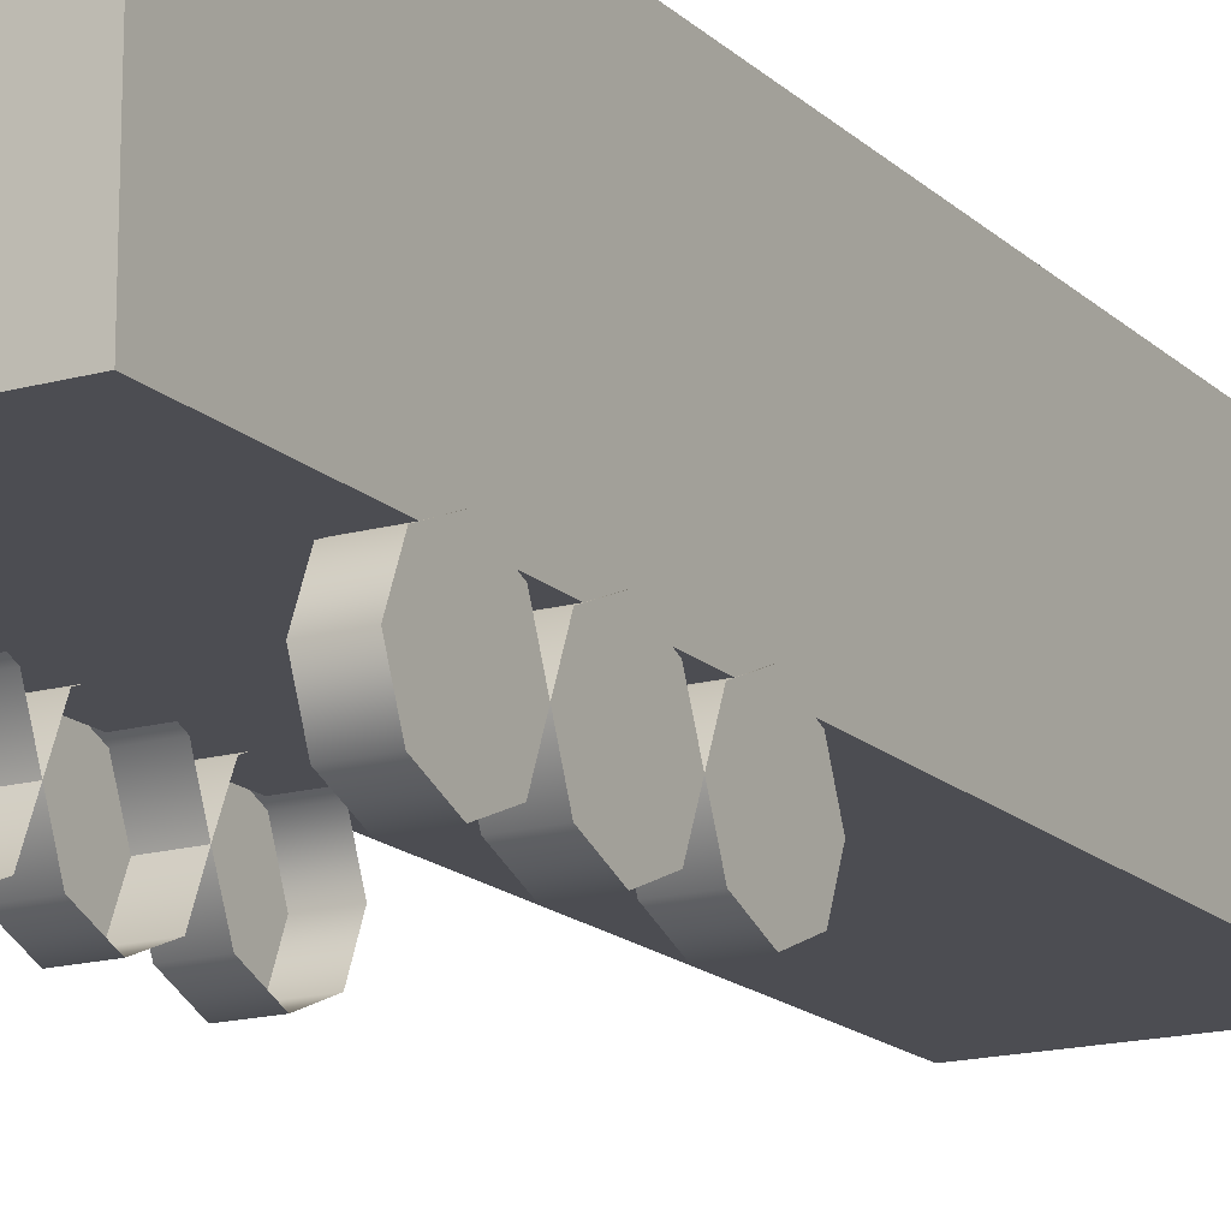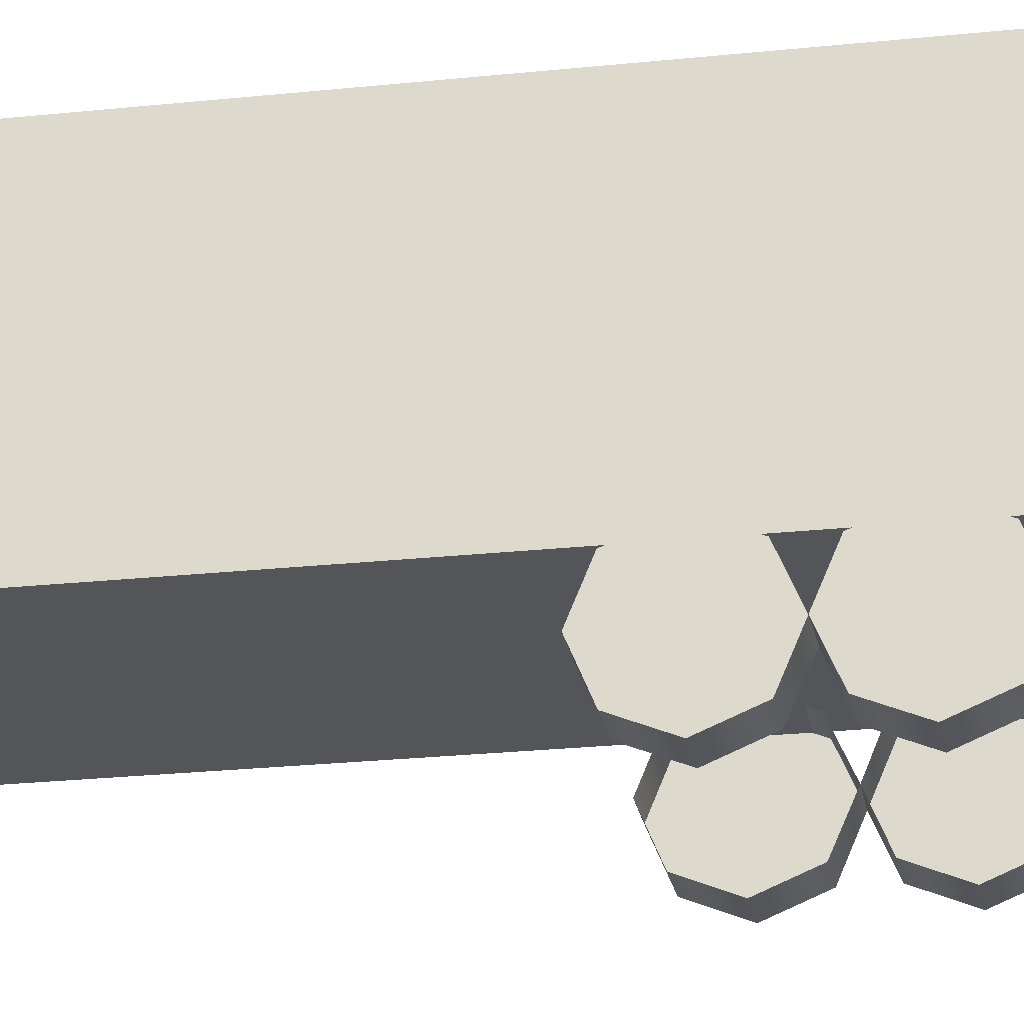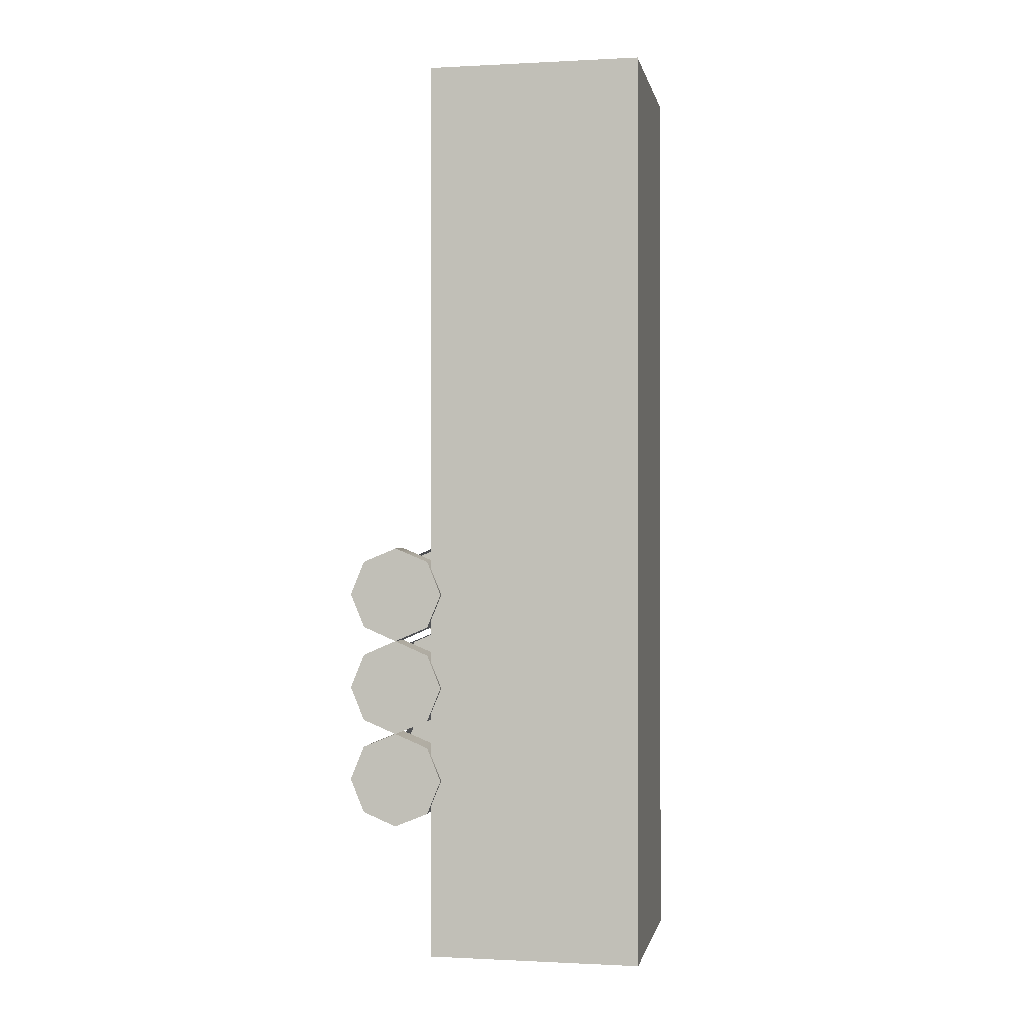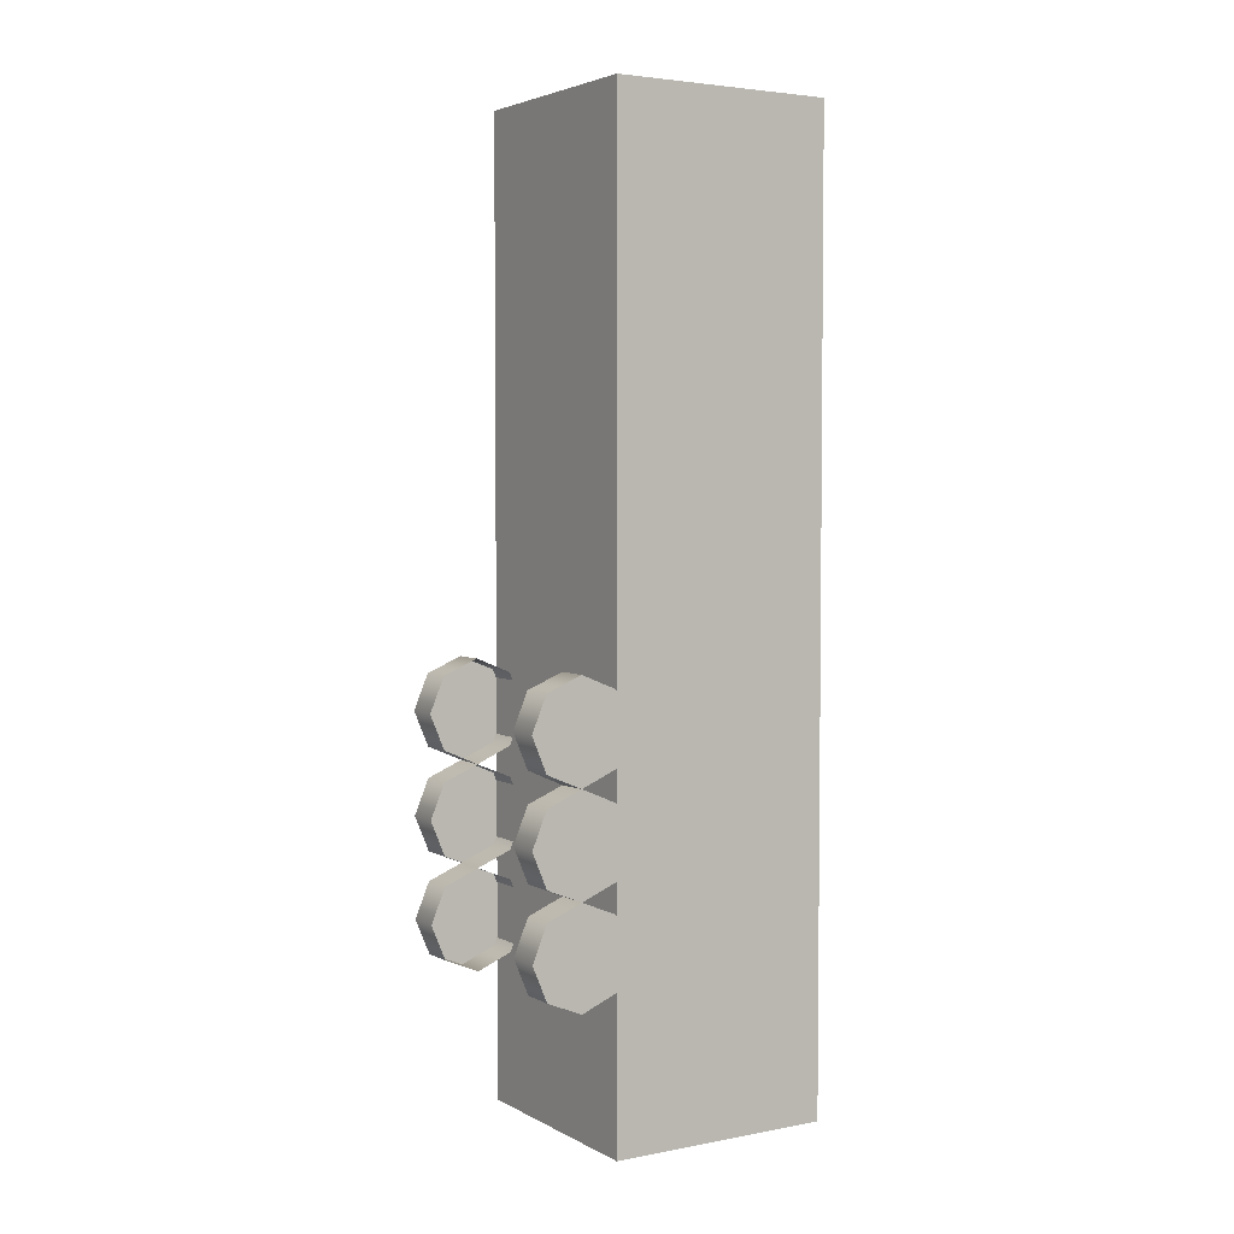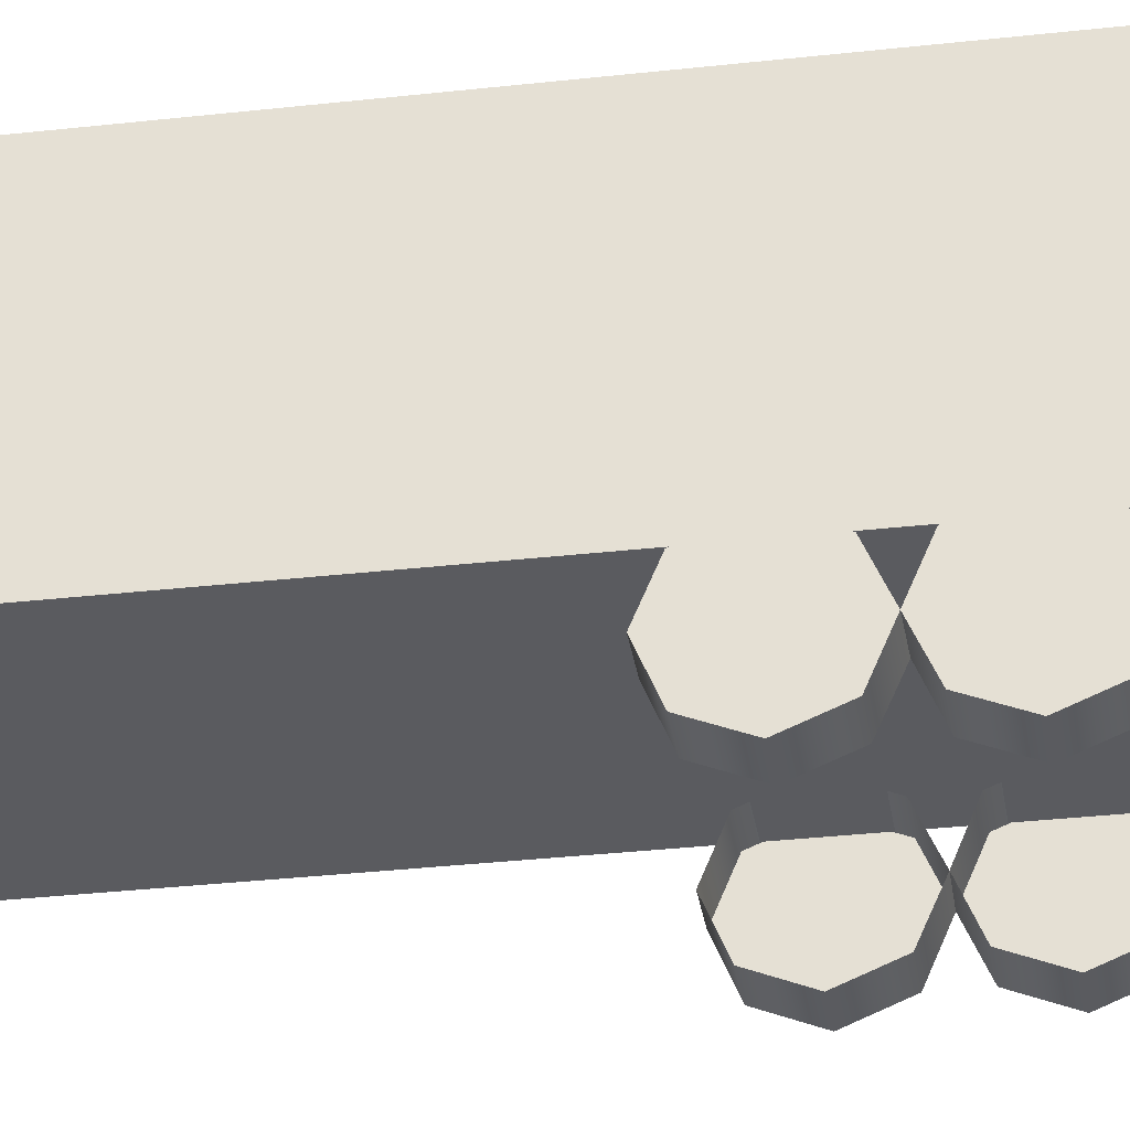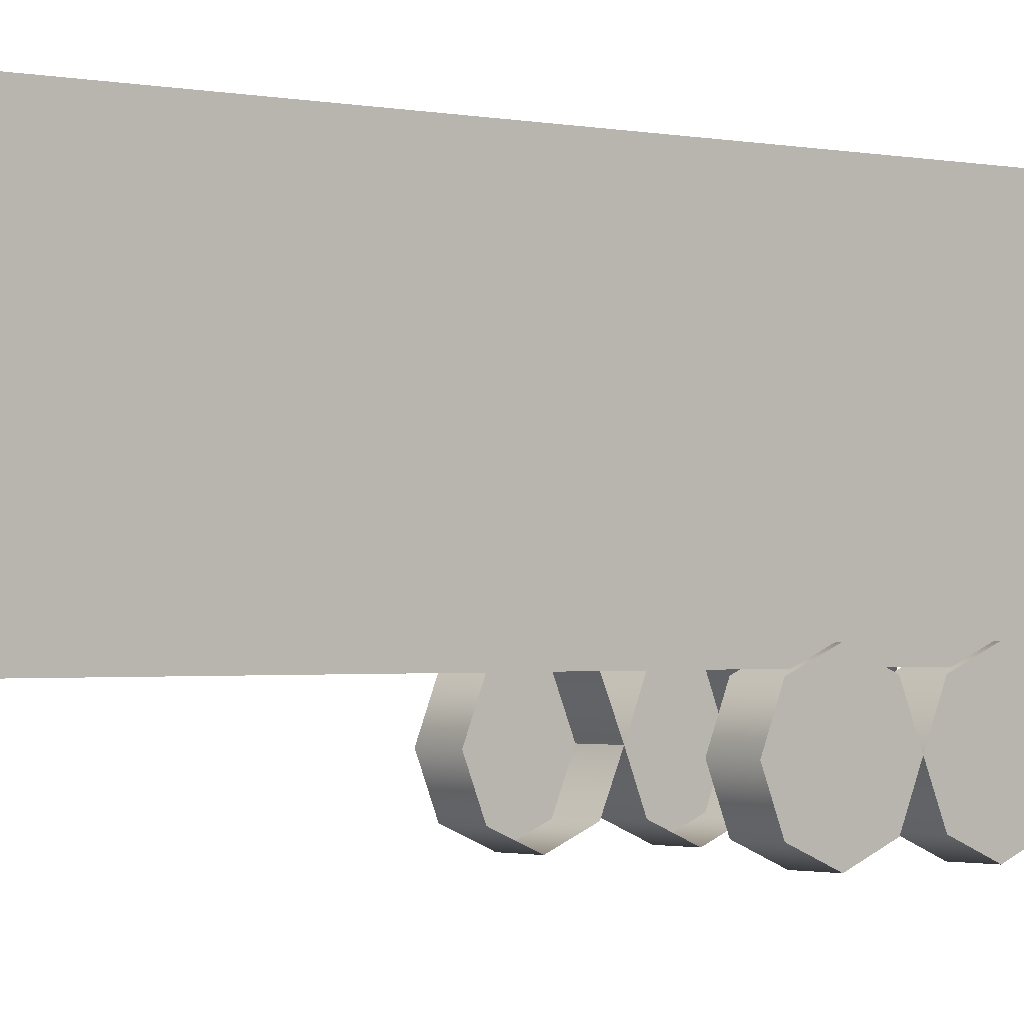
<metadata>
{"format":"obj","ext":"obj","renderer":"f3d","projection":"perspective","resolution":1024,"background":"white","views":[{"elev":-16.4,"azim":-150.4,"up":"+Y"},{"elev":-24.3,"azim":100.0,"up":"+Y"},{"elev":-0.6,"azim":100.9,"up":"+Z"},{"elev":3.8,"azim":58.2,"up":"+Z"},{"elev":-33.1,"azim":98.8,"up":"+Y"},{"elev":-1.2,"azim":48.5,"up":"+Y"}]}
</metadata>
<code>
o Trailer_Cube.001
v -1.031 2.981 4.572
v 1.085 0.8427 -4.572
v 1.085 0.8427 4.572
v 1.085 2.981 4.572
v -1.031 2.981 -4.572
v -1.031 0.8427 4.572
v -1.031 0.8427 -4.572
v 1.085 2.981 -4.572
v 0.8026 0.1395 -0.5236
v 0.8026 0.8122 -0.5236
v 0.8026 0.1395 -1.196
v 0.8026 0.8122 -1.196
v 1.122 0.1395 -0.5236
v 1.122 0.8122 -0.5236
v 1.122 0.1395 -1.196
v 1.122 0.8122 -1.196
v 0.8026 0.000212 -0.86
v 0.8026 0.9515 -0.86
v 1.122 0.000212 -0.86
v 1.122 0.9515 -0.86
v 0.8026 0.4759 -0.3843
v 0.8026 0.4759 -1.345
v 1.122 0.4759 -1.34
v 1.122 0.4759 -0.3843
v 0.8026 0.1395 -1.484
v 0.8026 0.8122 -1.484
v 0.8026 0.1395 -2.157
v 0.8026 0.8122 -2.157
v 1.122 0.1395 -1.484
v 1.122 0.8122 -1.484
v 1.122 0.1395 -2.157
v 1.122 0.8122 -2.157
v 0.8026 0.000212 -1.821
v 0.8026 0.9515 -1.821
v 1.122 0.000212 -1.821
v 1.122 0.9515 -1.821
v 0.8026 0.4759 -2.295
v 1.122 0.4759 -2.295
v 0.8026 0.1395 -2.434
v 0.8026 0.8122 -2.434
v 0.8026 0.1395 -3.106
v 0.8026 0.8122 -3.106
v 1.122 0.1395 -2.434
v 1.122 0.8122 -2.434
v 1.122 0.1395 -3.106
v 1.122 0.8122 -3.106
v 0.8026 0.000212 -2.77
v 0.8026 0.9515 -2.77
v 1.122 0.000212 -2.77
v 1.122 0.9515 -2.77
v 0.8026 0.4759 -3.246
v 1.122 0.4759 -3.246
v -0.7196 0.1395 -0.5236
v -0.7196 0.8122 -0.5236
v -0.7196 0.1395 -1.196
v -0.7196 0.8122 -1.196
v -1.039 0.1395 -0.5236
v -1.039 0.8122 -0.5236
v -1.039 0.1395 -1.196
v -1.039 0.8122 -1.196
v -0.7196 0.000212 -0.86
v -0.7196 0.9515 -0.86
v -1.039 0.000212 -0.86
v -1.039 0.9515 -0.86
v -0.7196 0.4759 -0.3843
v -0.7196 0.4759 -1.345
v -1.039 0.4759 -1.34
v -1.039 0.4759 -0.3843
v -0.7196 0.1395 -1.484
v -0.7196 0.8122 -1.484
v -0.7196 0.1395 -2.157
v -0.7196 0.8122 -2.157
v -1.039 0.1395 -1.484
v -1.039 0.8122 -1.484
v -1.039 0.1395 -2.157
v -1.039 0.8122 -2.157
v -0.7196 0.000212 -1.821
v -0.7196 0.9515 -1.821
v -1.039 0.000212 -1.821
v -1.039 0.9515 -1.821
v -0.7196 0.4759 -2.295
v -1.039 0.4759 -2.295
v -0.7196 0.1395 -2.434
v -0.7196 0.8122 -2.434
v -0.7196 0.1395 -3.106
v -0.7196 0.8122 -3.106
v -1.039 0.1395 -2.434
v -1.039 0.8122 -2.434
v -1.039 0.1395 -3.106
v -1.039 0.8122 -3.106
v -0.7196 0.000212 -2.77
v -0.7196 0.9515 -2.77
v -1.039 0.000212 -2.77
v -1.039 0.9515 -2.77
v -0.7196 0.4759 -3.246
v -1.039 0.4759 -3.246
f 7 5 8 2
f 4 8 5 1
f 3 2 8 4
f 6 7 2 3
f 1 5 7 6
f 1 6 3 4
f 22 12 16 23
f 20 14 24
f 24 14 10 21
f 17 19 13 9
f 20 18 10 14
f 16 12 18 20
f 11 15 19 17
f 23 16 20
f 15 23 20 19
f 13 24 21 9
f 19 20 24 13
f 11 22 23 15
f 37 28 32 38
f 36 30 23
f 23 30 26 22
f 33 35 29 25
f 36 34 26 30
f 32 28 34 36
f 27 31 35 33
f 38 32 36
f 31 38 36 35
f 29 23 22 25
f 35 36 23 29
f 27 37 38 31
f 51 42 46 52
f 50 44 38
f 38 44 40 37
f 47 49 43 39
f 50 48 40 44
f 46 42 48 50
f 41 45 49 47
f 52 46 50
f 45 52 50 49
f 43 38 37 39
f 49 50 38 43
f 41 51 52 45
f 66 67 60 56
f 64 68 58
f 68 65 54 58
f 61 53 57 63
f 64 58 54 62
f 60 64 62 56
f 55 61 63 59
f 67 64 60
f 59 63 64 67
f 57 53 65 68
f 63 57 68 64
f 55 59 67 66
f 81 82 76 72
f 80 67 74
f 67 66 70 74
f 77 69 73 79
f 80 74 70 78
f 76 80 78 72
f 71 77 79 75
f 82 80 76
f 75 79 80 82
f 73 69 66 67
f 79 73 67 80
f 71 75 82 81
f 95 96 90 86
f 94 82 88
f 82 81 84 88
f 91 83 87 93
f 94 88 84 92
f 90 94 92 86
f 85 91 93 89
f 96 94 90
f 89 93 94 96
f 87 83 81 82
f 93 87 82 94
f 85 89 96 95

</code>
